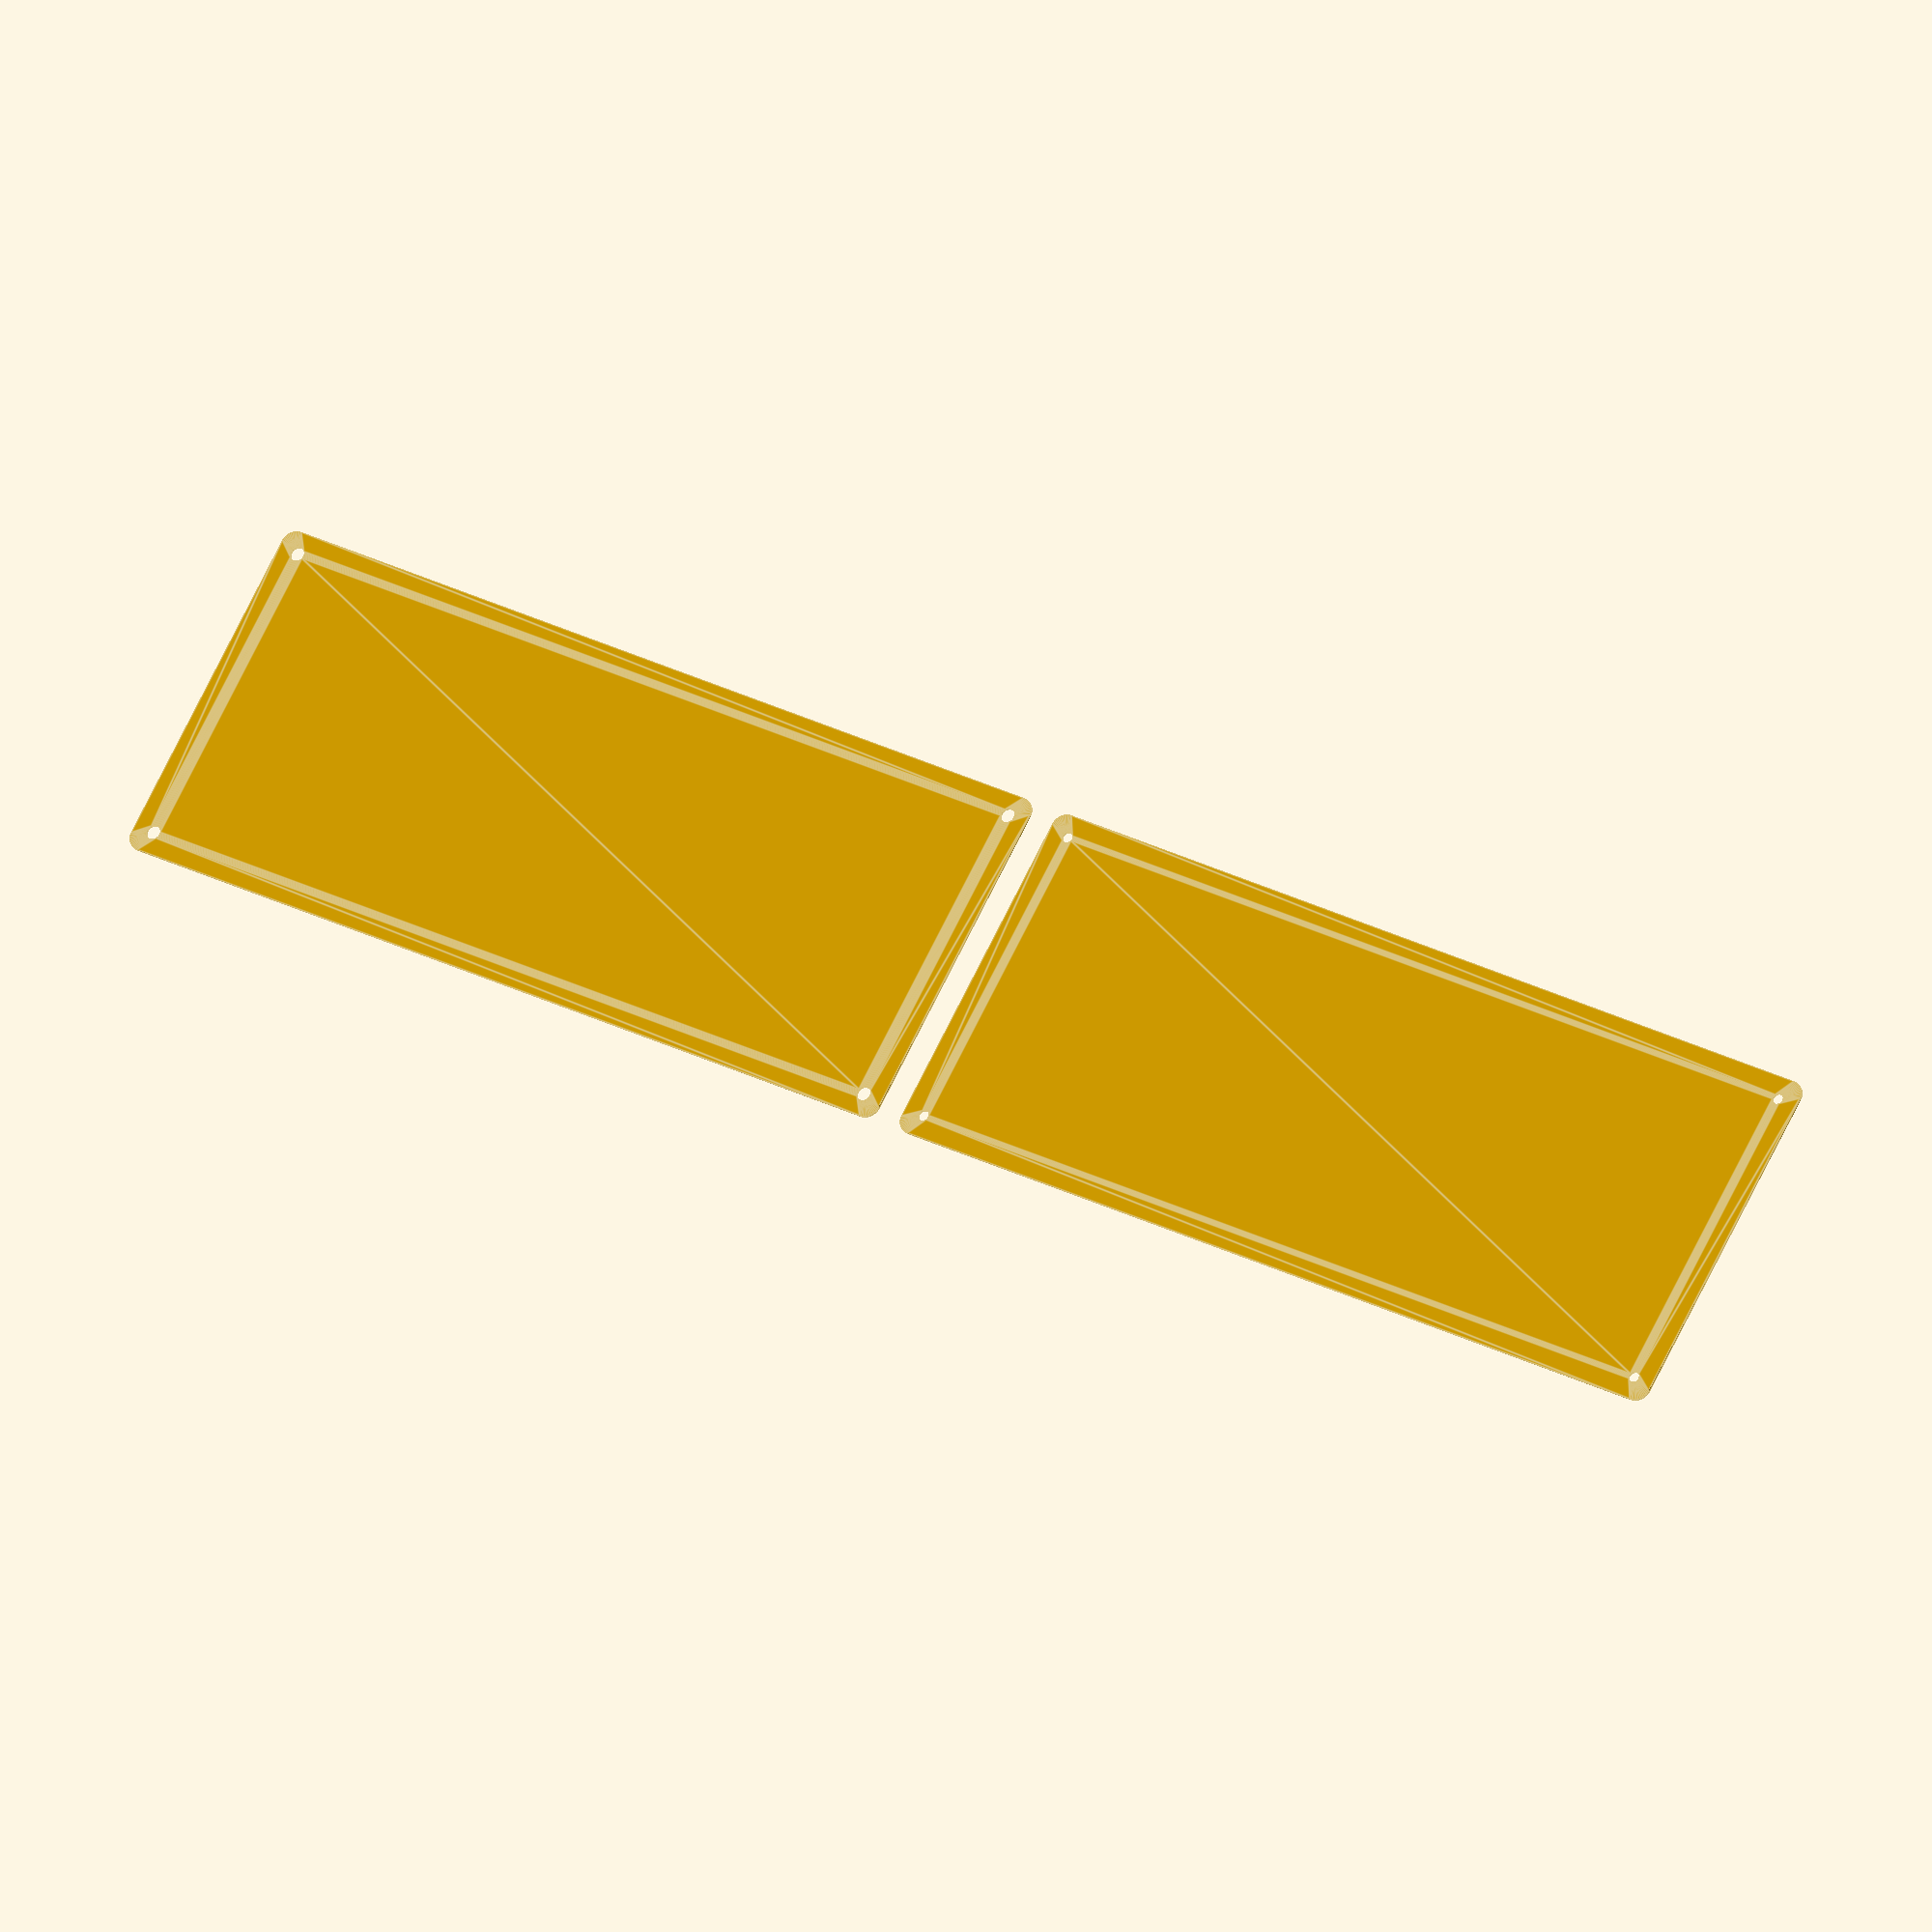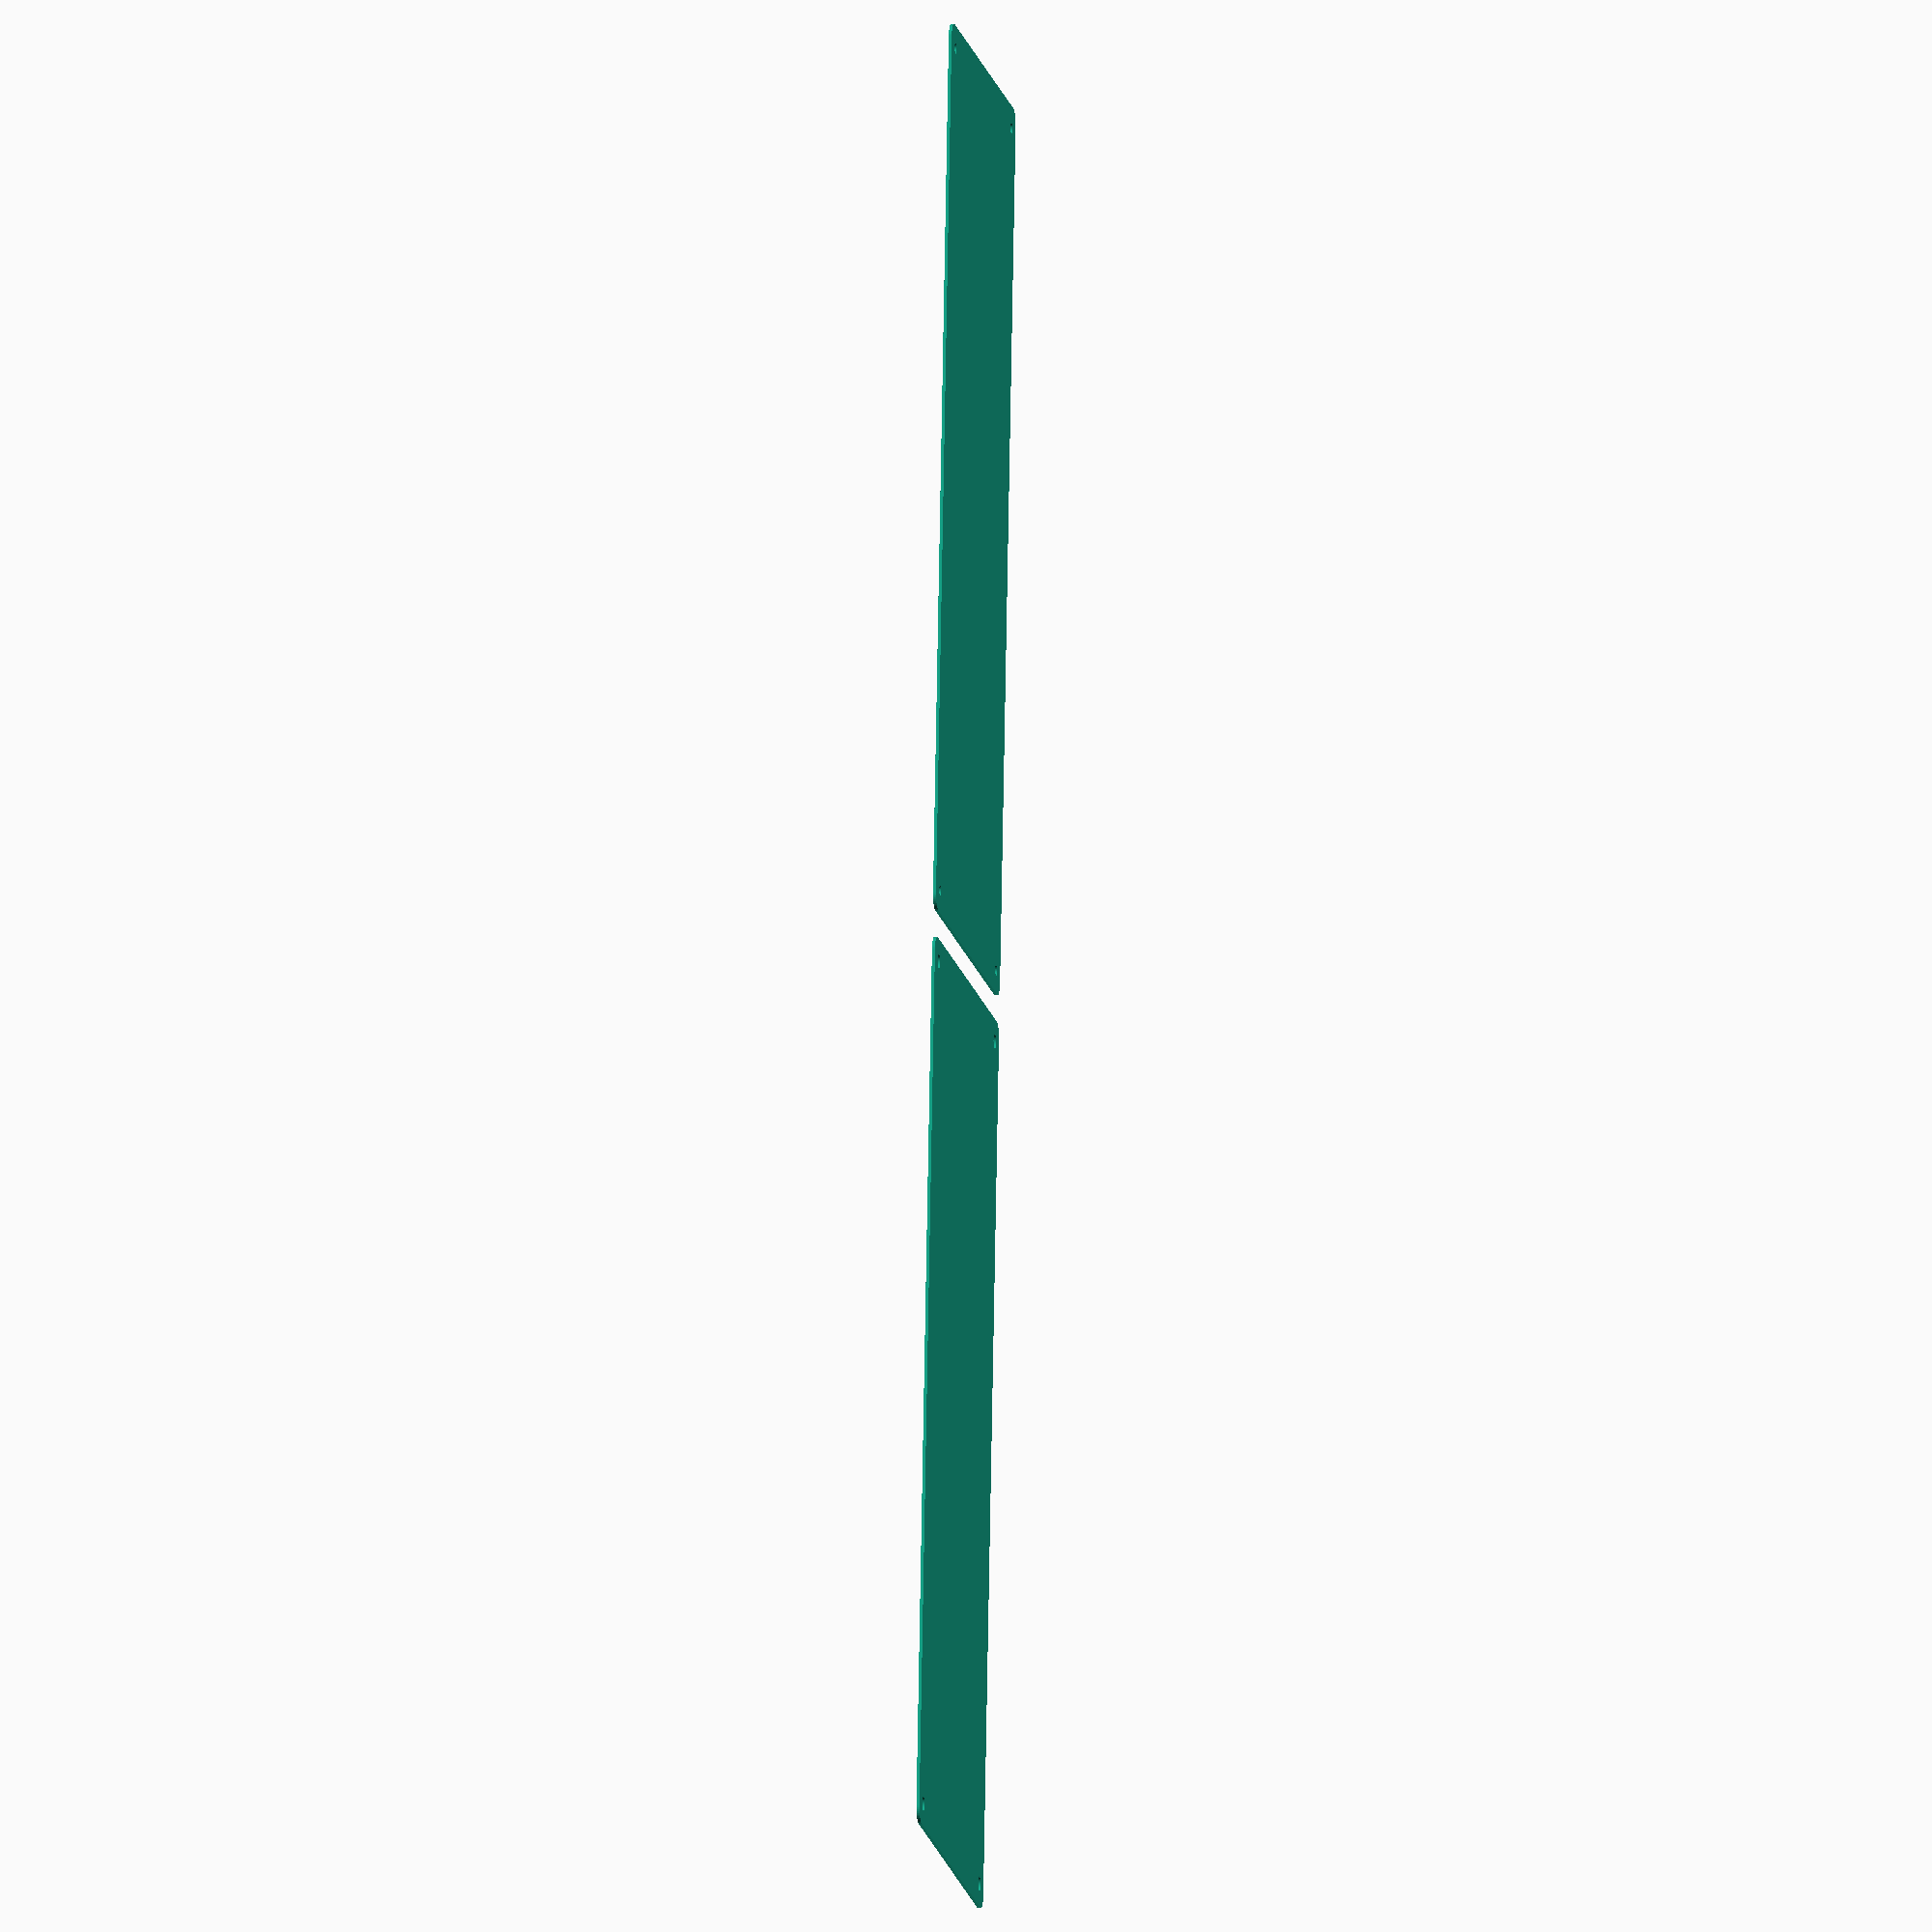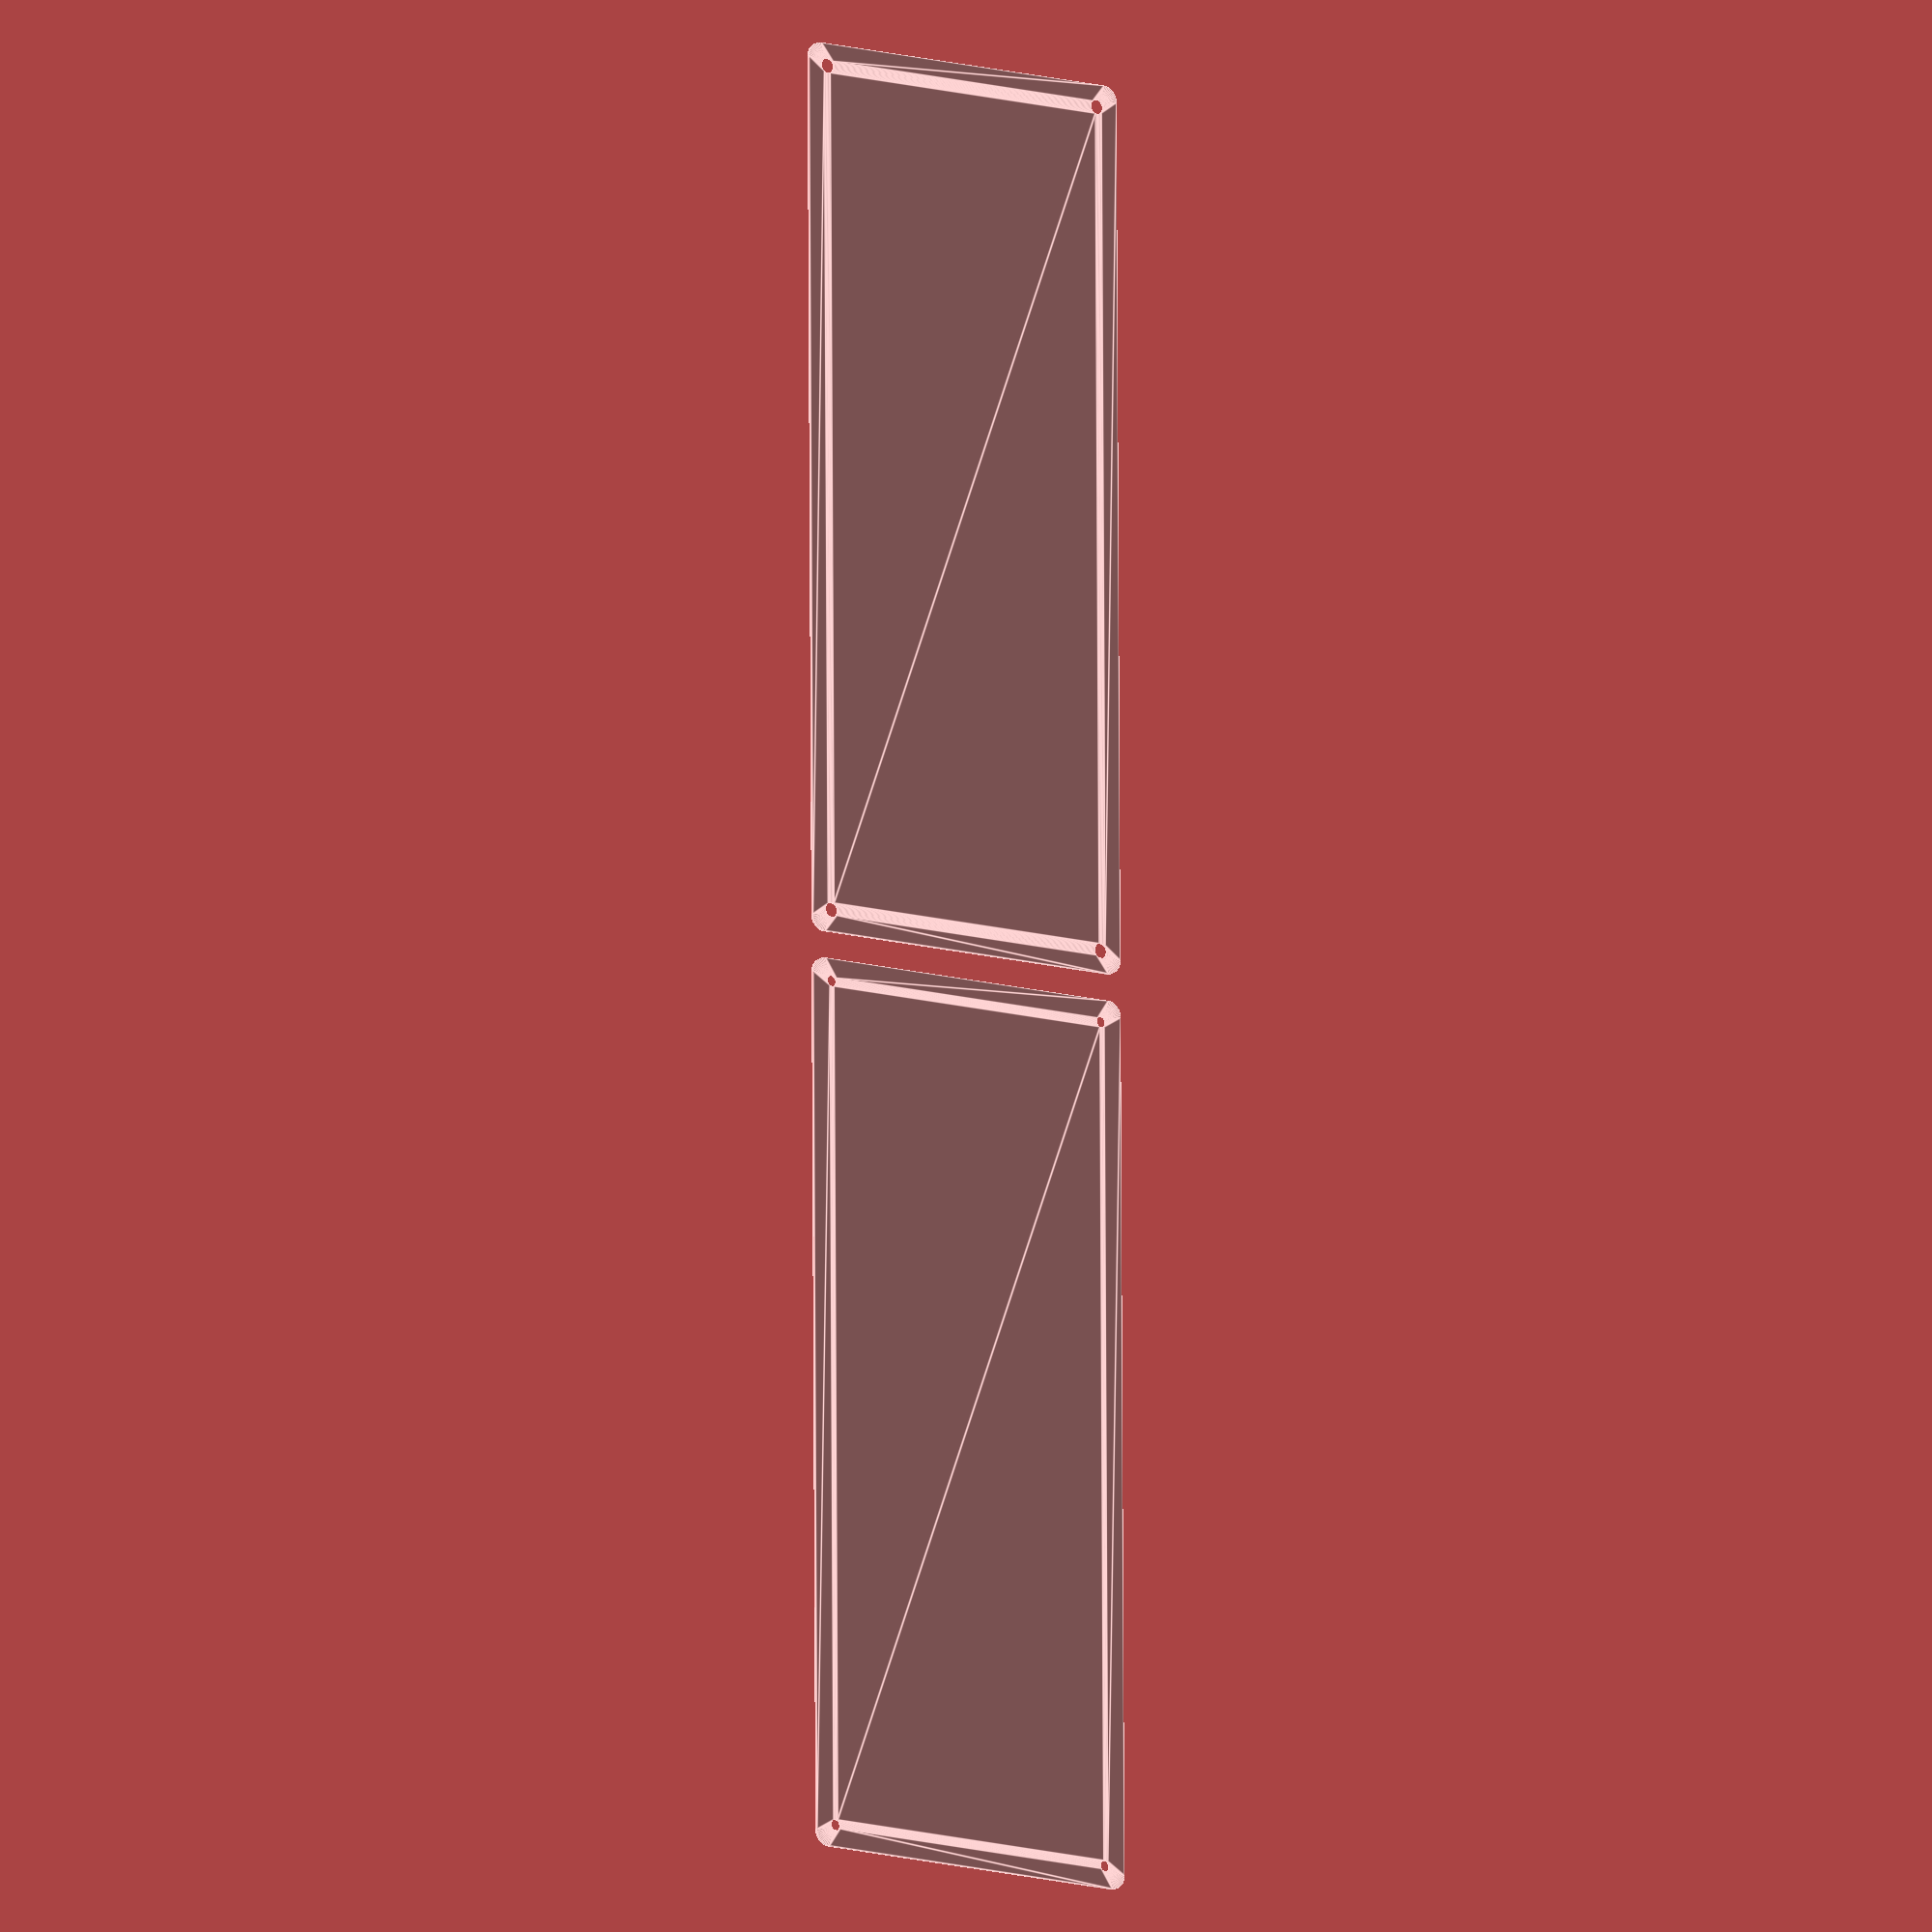
<openscad>
$fn = 50;


union() {
	translate(v = [0, 0, 0]) {
		projection() {
			intersection() {
				translate(v = [-500, -500, -3.0000000000]) {
					cube(size = [1000, 1000, 0.1000000000]);
				}
				difference() {
					union() {
						hull() {
							translate(v = [-55.0000000000, 145.0000000000, 0]) {
								cylinder(h = 9, r = 5);
							}
							translate(v = [55.0000000000, 145.0000000000, 0]) {
								cylinder(h = 9, r = 5);
							}
							translate(v = [-55.0000000000, -145.0000000000, 0]) {
								cylinder(h = 9, r = 5);
							}
							translate(v = [55.0000000000, -145.0000000000, 0]) {
								cylinder(h = 9, r = 5);
							}
						}
					}
					union() {
						translate(v = [-52.5000000000, -142.5000000000, 2]) {
							rotate(a = [0, 0, 0]) {
								difference() {
									union() {
										translate(v = [0, 0, -1.7000000000]) {
											cylinder(h = 1.7000000000, r1 = 1.5000000000, r2 = 2.4000000000);
										}
										cylinder(h = 50, r = 2.4000000000);
										translate(v = [0, 0, -6.0000000000]) {
											cylinder(h = 6, r = 1.5000000000);
										}
										translate(v = [0, 0, -6.0000000000]) {
											cylinder(h = 6, r = 1.8000000000);
										}
										translate(v = [0, 0, -6.0000000000]) {
											cylinder(h = 6, r = 1.5000000000);
										}
									}
									union();
								}
							}
						}
						translate(v = [52.5000000000, -142.5000000000, 2]) {
							rotate(a = [0, 0, 0]) {
								difference() {
									union() {
										translate(v = [0, 0, -1.7000000000]) {
											cylinder(h = 1.7000000000, r1 = 1.5000000000, r2 = 2.4000000000);
										}
										cylinder(h = 50, r = 2.4000000000);
										translate(v = [0, 0, -6.0000000000]) {
											cylinder(h = 6, r = 1.5000000000);
										}
										translate(v = [0, 0, -6.0000000000]) {
											cylinder(h = 6, r = 1.8000000000);
										}
										translate(v = [0, 0, -6.0000000000]) {
											cylinder(h = 6, r = 1.5000000000);
										}
									}
									union();
								}
							}
						}
						translate(v = [-52.5000000000, 142.5000000000, 2]) {
							rotate(a = [0, 0, 0]) {
								difference() {
									union() {
										translate(v = [0, 0, -1.7000000000]) {
											cylinder(h = 1.7000000000, r1 = 1.5000000000, r2 = 2.4000000000);
										}
										cylinder(h = 50, r = 2.4000000000);
										translate(v = [0, 0, -6.0000000000]) {
											cylinder(h = 6, r = 1.5000000000);
										}
										translate(v = [0, 0, -6.0000000000]) {
											cylinder(h = 6, r = 1.8000000000);
										}
										translate(v = [0, 0, -6.0000000000]) {
											cylinder(h = 6, r = 1.5000000000);
										}
									}
									union();
								}
							}
						}
						translate(v = [52.5000000000, 142.5000000000, 2]) {
							rotate(a = [0, 0, 0]) {
								difference() {
									union() {
										translate(v = [0, 0, -1.7000000000]) {
											cylinder(h = 1.7000000000, r1 = 1.5000000000, r2 = 2.4000000000);
										}
										cylinder(h = 50, r = 2.4000000000);
										translate(v = [0, 0, -6.0000000000]) {
											cylinder(h = 6, r = 1.5000000000);
										}
										translate(v = [0, 0, -6.0000000000]) {
											cylinder(h = 6, r = 1.8000000000);
										}
										translate(v = [0, 0, -6.0000000000]) {
											cylinder(h = 6, r = 1.5000000000);
										}
									}
									union();
								}
							}
						}
						translate(v = [0, 0, 3]) {
							hull() {
								union() {
									translate(v = [-54.5000000000, 144.5000000000, 4]) {
										cylinder(h = 21, r = 4);
									}
									translate(v = [-54.5000000000, 144.5000000000, 4]) {
										sphere(r = 4);
									}
									translate(v = [-54.5000000000, 144.5000000000, 25]) {
										sphere(r = 4);
									}
								}
								union() {
									translate(v = [54.5000000000, 144.5000000000, 4]) {
										cylinder(h = 21, r = 4);
									}
									translate(v = [54.5000000000, 144.5000000000, 4]) {
										sphere(r = 4);
									}
									translate(v = [54.5000000000, 144.5000000000, 25]) {
										sphere(r = 4);
									}
								}
								union() {
									translate(v = [-54.5000000000, -144.5000000000, 4]) {
										cylinder(h = 21, r = 4);
									}
									translate(v = [-54.5000000000, -144.5000000000, 4]) {
										sphere(r = 4);
									}
									translate(v = [-54.5000000000, -144.5000000000, 25]) {
										sphere(r = 4);
									}
								}
								union() {
									translate(v = [54.5000000000, -144.5000000000, 4]) {
										cylinder(h = 21, r = 4);
									}
									translate(v = [54.5000000000, -144.5000000000, 4]) {
										sphere(r = 4);
									}
									translate(v = [54.5000000000, -144.5000000000, 25]) {
										sphere(r = 4);
									}
								}
							}
						}
					}
				}
			}
		}
	}
	translate(v = [0, 309, 0]) {
		projection() {
			intersection() {
				translate(v = [-500, -500, 0.0000000000]) {
					cube(size = [1000, 1000, 0.1000000000]);
				}
				difference() {
					union() {
						hull() {
							translate(v = [-55.0000000000, 145.0000000000, 0]) {
								cylinder(h = 9, r = 5);
							}
							translate(v = [55.0000000000, 145.0000000000, 0]) {
								cylinder(h = 9, r = 5);
							}
							translate(v = [-55.0000000000, -145.0000000000, 0]) {
								cylinder(h = 9, r = 5);
							}
							translate(v = [55.0000000000, -145.0000000000, 0]) {
								cylinder(h = 9, r = 5);
							}
						}
					}
					union() {
						translate(v = [-52.5000000000, -142.5000000000, 2]) {
							rotate(a = [0, 0, 0]) {
								difference() {
									union() {
										translate(v = [0, 0, -1.7000000000]) {
											cylinder(h = 1.7000000000, r1 = 1.5000000000, r2 = 2.4000000000);
										}
										cylinder(h = 50, r = 2.4000000000);
										translate(v = [0, 0, -6.0000000000]) {
											cylinder(h = 6, r = 1.5000000000);
										}
										translate(v = [0, 0, -6.0000000000]) {
											cylinder(h = 6, r = 1.8000000000);
										}
										translate(v = [0, 0, -6.0000000000]) {
											cylinder(h = 6, r = 1.5000000000);
										}
									}
									union();
								}
							}
						}
						translate(v = [52.5000000000, -142.5000000000, 2]) {
							rotate(a = [0, 0, 0]) {
								difference() {
									union() {
										translate(v = [0, 0, -1.7000000000]) {
											cylinder(h = 1.7000000000, r1 = 1.5000000000, r2 = 2.4000000000);
										}
										cylinder(h = 50, r = 2.4000000000);
										translate(v = [0, 0, -6.0000000000]) {
											cylinder(h = 6, r = 1.5000000000);
										}
										translate(v = [0, 0, -6.0000000000]) {
											cylinder(h = 6, r = 1.8000000000);
										}
										translate(v = [0, 0, -6.0000000000]) {
											cylinder(h = 6, r = 1.5000000000);
										}
									}
									union();
								}
							}
						}
						translate(v = [-52.5000000000, 142.5000000000, 2]) {
							rotate(a = [0, 0, 0]) {
								difference() {
									union() {
										translate(v = [0, 0, -1.7000000000]) {
											cylinder(h = 1.7000000000, r1 = 1.5000000000, r2 = 2.4000000000);
										}
										cylinder(h = 50, r = 2.4000000000);
										translate(v = [0, 0, -6.0000000000]) {
											cylinder(h = 6, r = 1.5000000000);
										}
										translate(v = [0, 0, -6.0000000000]) {
											cylinder(h = 6, r = 1.8000000000);
										}
										translate(v = [0, 0, -6.0000000000]) {
											cylinder(h = 6, r = 1.5000000000);
										}
									}
									union();
								}
							}
						}
						translate(v = [52.5000000000, 142.5000000000, 2]) {
							rotate(a = [0, 0, 0]) {
								difference() {
									union() {
										translate(v = [0, 0, -1.7000000000]) {
											cylinder(h = 1.7000000000, r1 = 1.5000000000, r2 = 2.4000000000);
										}
										cylinder(h = 50, r = 2.4000000000);
										translate(v = [0, 0, -6.0000000000]) {
											cylinder(h = 6, r = 1.5000000000);
										}
										translate(v = [0, 0, -6.0000000000]) {
											cylinder(h = 6, r = 1.8000000000);
										}
										translate(v = [0, 0, -6.0000000000]) {
											cylinder(h = 6, r = 1.5000000000);
										}
									}
									union();
								}
							}
						}
						translate(v = [0, 0, 3]) {
							hull() {
								union() {
									translate(v = [-54.5000000000, 144.5000000000, 4]) {
										cylinder(h = 21, r = 4);
									}
									translate(v = [-54.5000000000, 144.5000000000, 4]) {
										sphere(r = 4);
									}
									translate(v = [-54.5000000000, 144.5000000000, 25]) {
										sphere(r = 4);
									}
								}
								union() {
									translate(v = [54.5000000000, 144.5000000000, 4]) {
										cylinder(h = 21, r = 4);
									}
									translate(v = [54.5000000000, 144.5000000000, 4]) {
										sphere(r = 4);
									}
									translate(v = [54.5000000000, 144.5000000000, 25]) {
										sphere(r = 4);
									}
								}
								union() {
									translate(v = [-54.5000000000, -144.5000000000, 4]) {
										cylinder(h = 21, r = 4);
									}
									translate(v = [-54.5000000000, -144.5000000000, 4]) {
										sphere(r = 4);
									}
									translate(v = [-54.5000000000, -144.5000000000, 25]) {
										sphere(r = 4);
									}
								}
								union() {
									translate(v = [54.5000000000, -144.5000000000, 4]) {
										cylinder(h = 21, r = 4);
									}
									translate(v = [54.5000000000, -144.5000000000, 4]) {
										sphere(r = 4);
									}
									translate(v = [54.5000000000, -144.5000000000, 25]) {
										sphere(r = 4);
									}
								}
							}
						}
					}
				}
			}
		}
	}
	translate(v = [0, 618, 0]) {
		projection() {
			intersection() {
				translate(v = [-500, -500, 3.0000000000]) {
					cube(size = [1000, 1000, 0.1000000000]);
				}
				difference() {
					union() {
						hull() {
							translate(v = [-55.0000000000, 145.0000000000, 0]) {
								cylinder(h = 9, r = 5);
							}
							translate(v = [55.0000000000, 145.0000000000, 0]) {
								cylinder(h = 9, r = 5);
							}
							translate(v = [-55.0000000000, -145.0000000000, 0]) {
								cylinder(h = 9, r = 5);
							}
							translate(v = [55.0000000000, -145.0000000000, 0]) {
								cylinder(h = 9, r = 5);
							}
						}
					}
					union() {
						translate(v = [-52.5000000000, -142.5000000000, 2]) {
							rotate(a = [0, 0, 0]) {
								difference() {
									union() {
										translate(v = [0, 0, -1.7000000000]) {
											cylinder(h = 1.7000000000, r1 = 1.5000000000, r2 = 2.4000000000);
										}
										cylinder(h = 50, r = 2.4000000000);
										translate(v = [0, 0, -6.0000000000]) {
											cylinder(h = 6, r = 1.5000000000);
										}
										translate(v = [0, 0, -6.0000000000]) {
											cylinder(h = 6, r = 1.8000000000);
										}
										translate(v = [0, 0, -6.0000000000]) {
											cylinder(h = 6, r = 1.5000000000);
										}
									}
									union();
								}
							}
						}
						translate(v = [52.5000000000, -142.5000000000, 2]) {
							rotate(a = [0, 0, 0]) {
								difference() {
									union() {
										translate(v = [0, 0, -1.7000000000]) {
											cylinder(h = 1.7000000000, r1 = 1.5000000000, r2 = 2.4000000000);
										}
										cylinder(h = 50, r = 2.4000000000);
										translate(v = [0, 0, -6.0000000000]) {
											cylinder(h = 6, r = 1.5000000000);
										}
										translate(v = [0, 0, -6.0000000000]) {
											cylinder(h = 6, r = 1.8000000000);
										}
										translate(v = [0, 0, -6.0000000000]) {
											cylinder(h = 6, r = 1.5000000000);
										}
									}
									union();
								}
							}
						}
						translate(v = [-52.5000000000, 142.5000000000, 2]) {
							rotate(a = [0, 0, 0]) {
								difference() {
									union() {
										translate(v = [0, 0, -1.7000000000]) {
											cylinder(h = 1.7000000000, r1 = 1.5000000000, r2 = 2.4000000000);
										}
										cylinder(h = 50, r = 2.4000000000);
										translate(v = [0, 0, -6.0000000000]) {
											cylinder(h = 6, r = 1.5000000000);
										}
										translate(v = [0, 0, -6.0000000000]) {
											cylinder(h = 6, r = 1.8000000000);
										}
										translate(v = [0, 0, -6.0000000000]) {
											cylinder(h = 6, r = 1.5000000000);
										}
									}
									union();
								}
							}
						}
						translate(v = [52.5000000000, 142.5000000000, 2]) {
							rotate(a = [0, 0, 0]) {
								difference() {
									union() {
										translate(v = [0, 0, -1.7000000000]) {
											cylinder(h = 1.7000000000, r1 = 1.5000000000, r2 = 2.4000000000);
										}
										cylinder(h = 50, r = 2.4000000000);
										translate(v = [0, 0, -6.0000000000]) {
											cylinder(h = 6, r = 1.5000000000);
										}
										translate(v = [0, 0, -6.0000000000]) {
											cylinder(h = 6, r = 1.8000000000);
										}
										translate(v = [0, 0, -6.0000000000]) {
											cylinder(h = 6, r = 1.5000000000);
										}
									}
									union();
								}
							}
						}
						translate(v = [0, 0, 3]) {
							hull() {
								union() {
									translate(v = [-54.5000000000, 144.5000000000, 4]) {
										cylinder(h = 21, r = 4);
									}
									translate(v = [-54.5000000000, 144.5000000000, 4]) {
										sphere(r = 4);
									}
									translate(v = [-54.5000000000, 144.5000000000, 25]) {
										sphere(r = 4);
									}
								}
								union() {
									translate(v = [54.5000000000, 144.5000000000, 4]) {
										cylinder(h = 21, r = 4);
									}
									translate(v = [54.5000000000, 144.5000000000, 4]) {
										sphere(r = 4);
									}
									translate(v = [54.5000000000, 144.5000000000, 25]) {
										sphere(r = 4);
									}
								}
								union() {
									translate(v = [-54.5000000000, -144.5000000000, 4]) {
										cylinder(h = 21, r = 4);
									}
									translate(v = [-54.5000000000, -144.5000000000, 4]) {
										sphere(r = 4);
									}
									translate(v = [-54.5000000000, -144.5000000000, 25]) {
										sphere(r = 4);
									}
								}
								union() {
									translate(v = [54.5000000000, -144.5000000000, 4]) {
										cylinder(h = 21, r = 4);
									}
									translate(v = [54.5000000000, -144.5000000000, 4]) {
										sphere(r = 4);
									}
									translate(v = [54.5000000000, -144.5000000000, 25]) {
										sphere(r = 4);
									}
								}
							}
						}
					}
				}
			}
		}
	}
}
</openscad>
<views>
elev=205.2 azim=241.2 roll=338.7 proj=o view=edges
elev=188.8 azim=5.8 roll=259.9 proj=o view=solid
elev=194.2 azim=180.3 roll=32.9 proj=o view=edges
</views>
